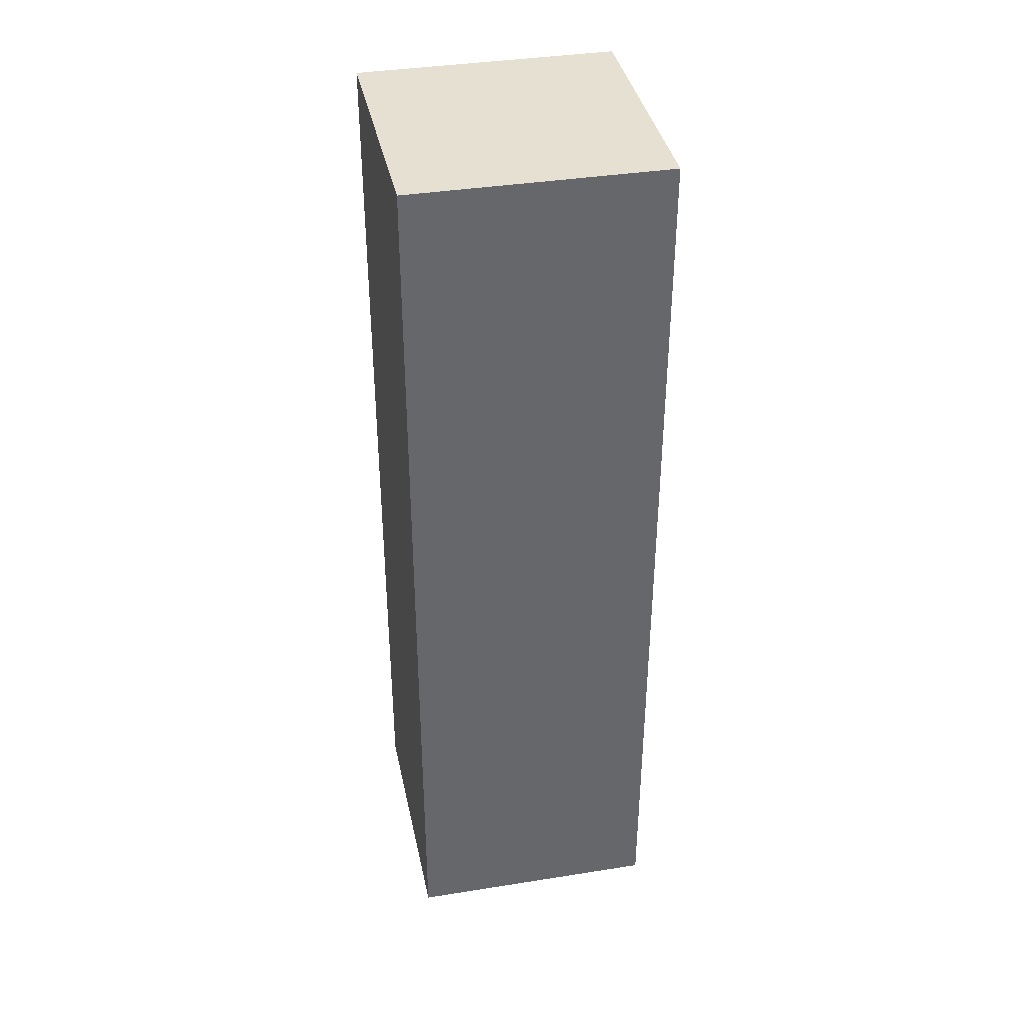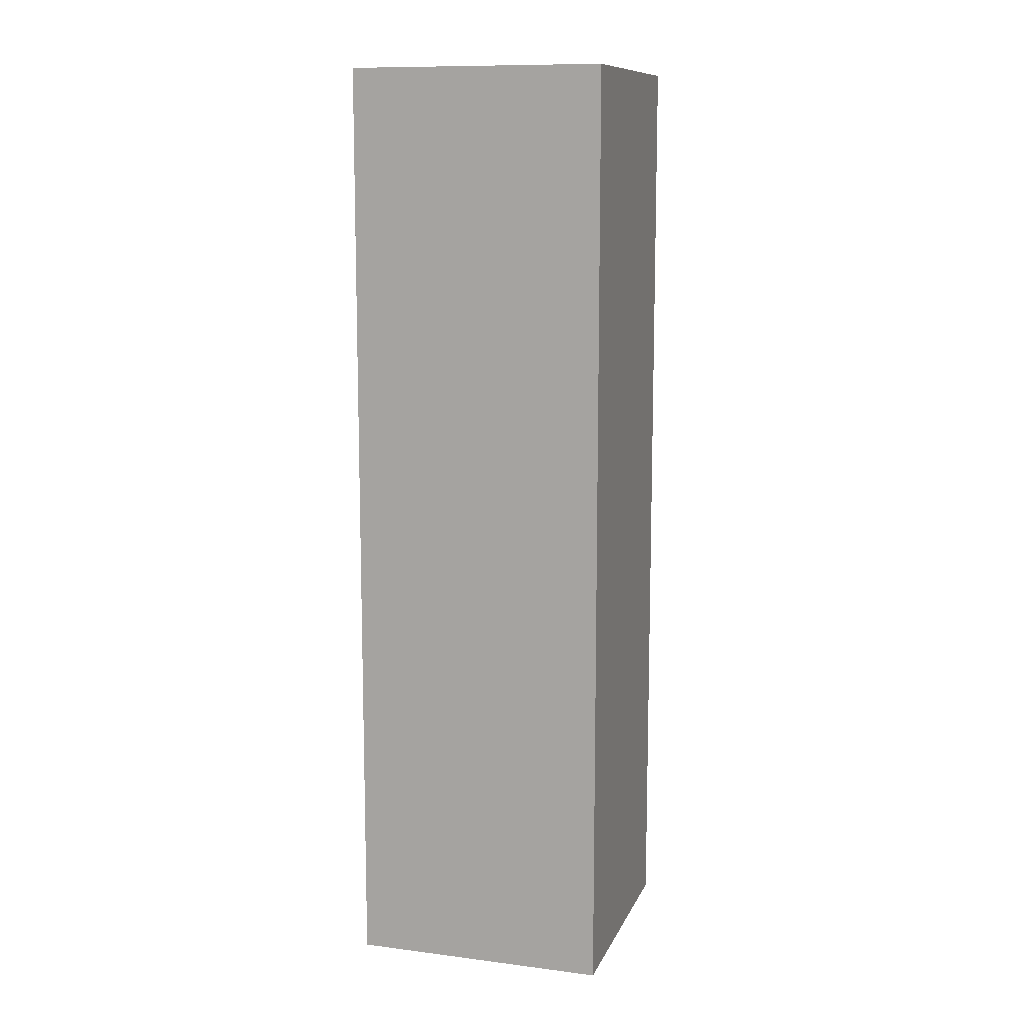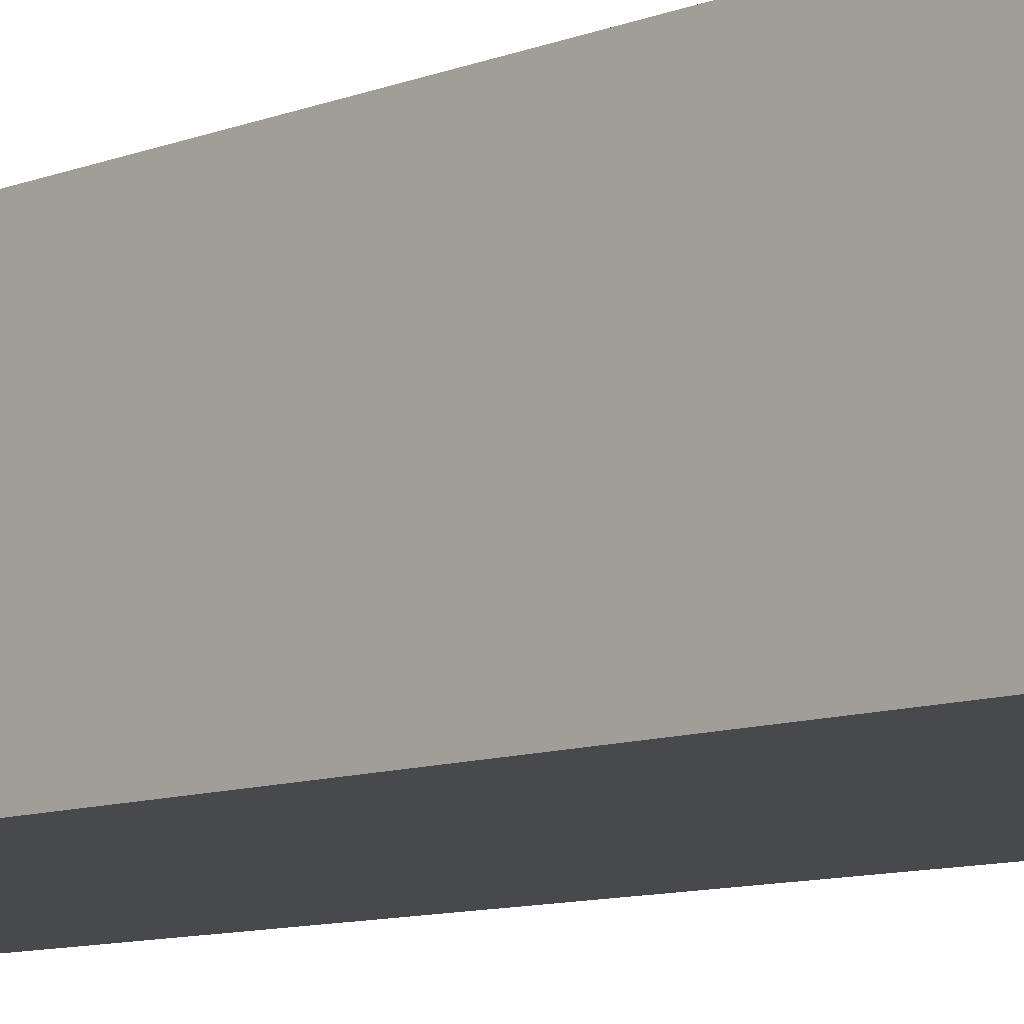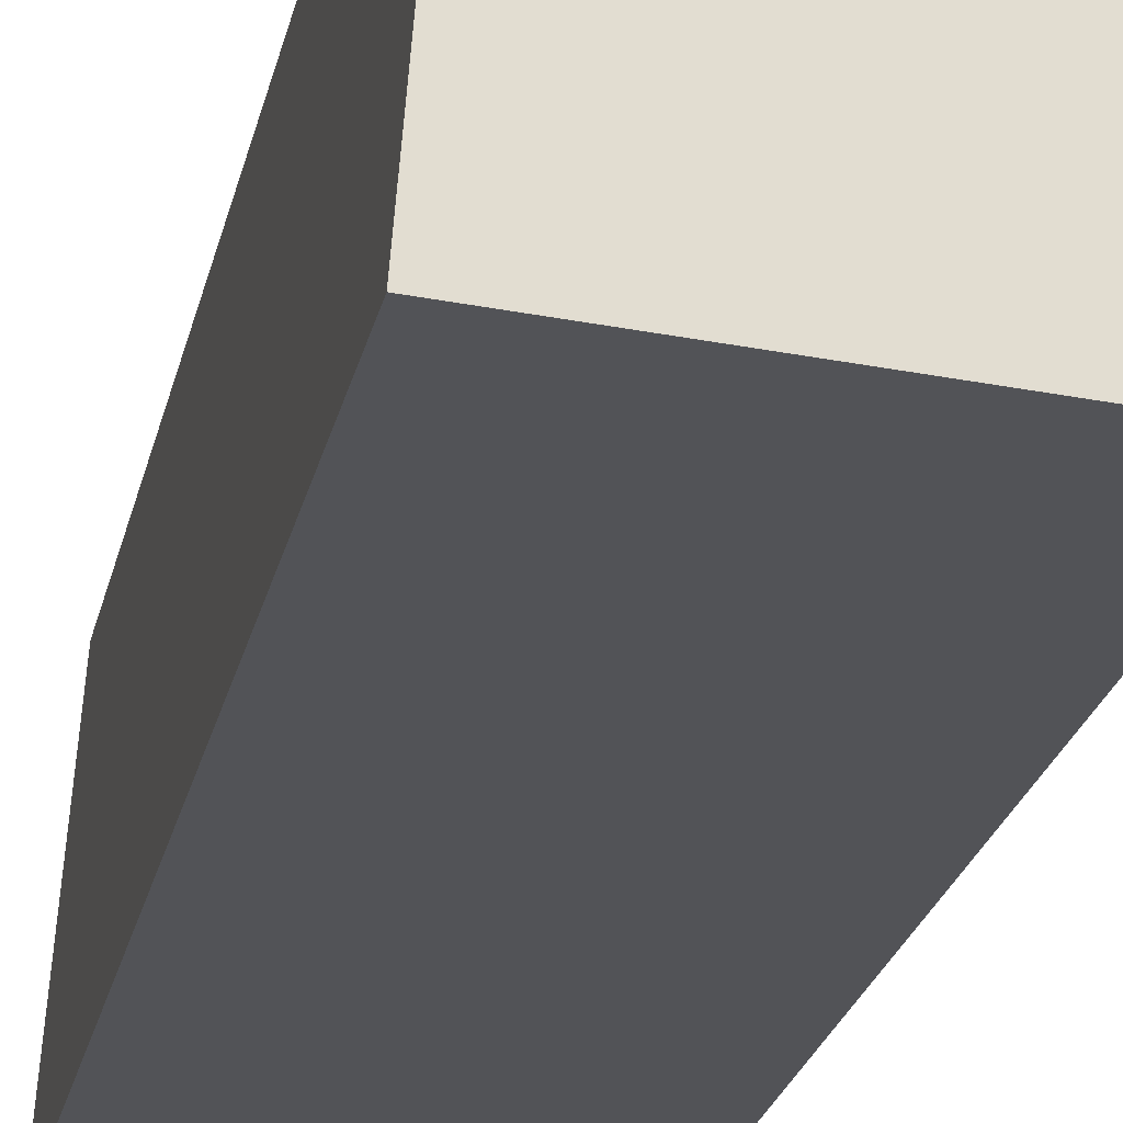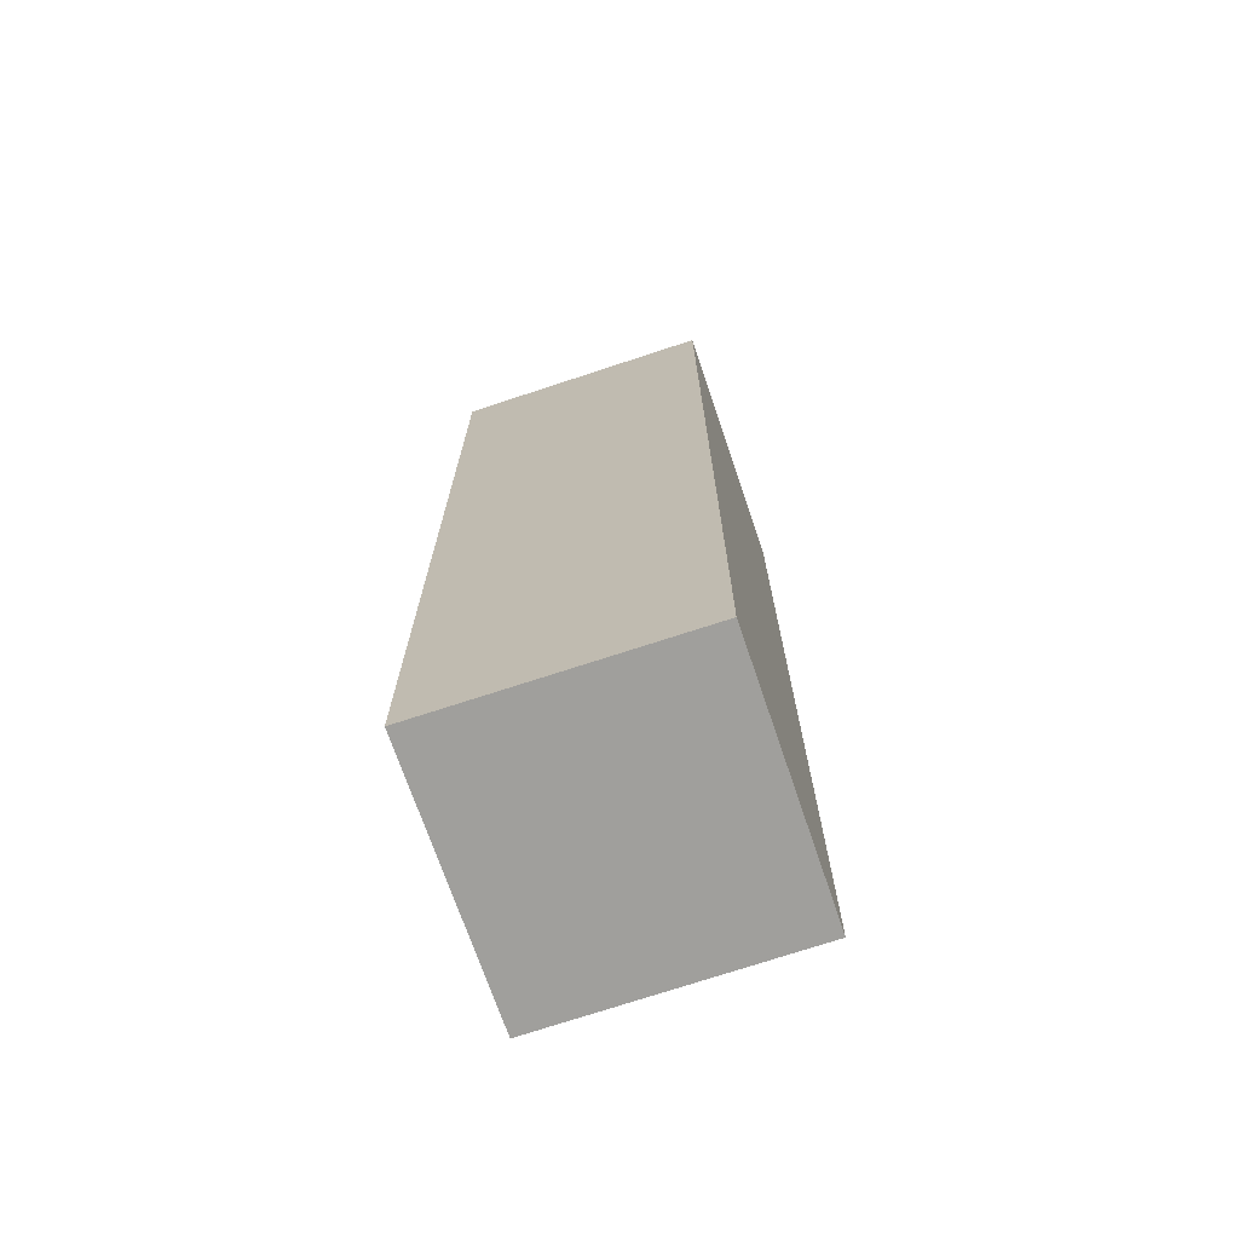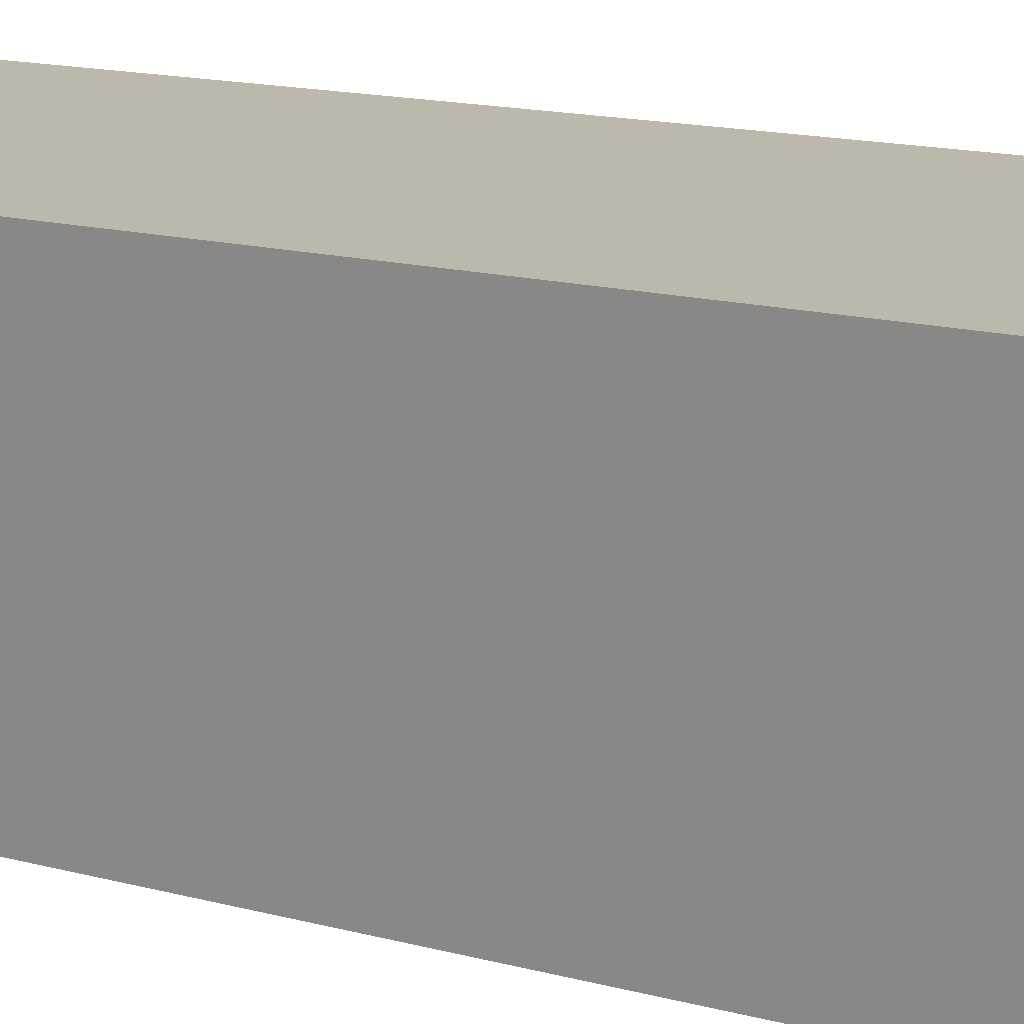
<metadata>
{"format":"obj","ext":"obj","renderer":"f3d","projection":"perspective","resolution":1024,"background":"white","views":[{"elev":38.4,"azim":74.1,"up":"+Y"},{"elev":11.0,"azim":-77.2,"up":"+Y"},{"elev":-9.3,"azim":136.6,"up":"+Z"},{"elev":-21.6,"azim":169.1,"up":"+Z"},{"elev":-71.2,"azim":14.2,"up":"+Y"},{"elev":11.9,"azim":-54.0,"up":"+Z"}]}
</metadata>
<code>
v  0.08 3.686 -1.006
v  0.995 3.686 0.071
v  1.075 3.686 -0.927
v  0 3.686 2.257e-16
v  1.075 5.676e-17 -0.927
v  0.08 6.16e-17 -1.006
v  0 0 0
v  0.995 -4.348e-18 0.071
g defaultobject
f 1 2 3
f 2 1 4
f 5 1 3
f 1 5 6
f 6 4 1
f 4 6 7
f 7 2 4
f 2 7 8
f 8 3 2
f 3 8 5
f 8 6 5
f 6 8 7

</code>
